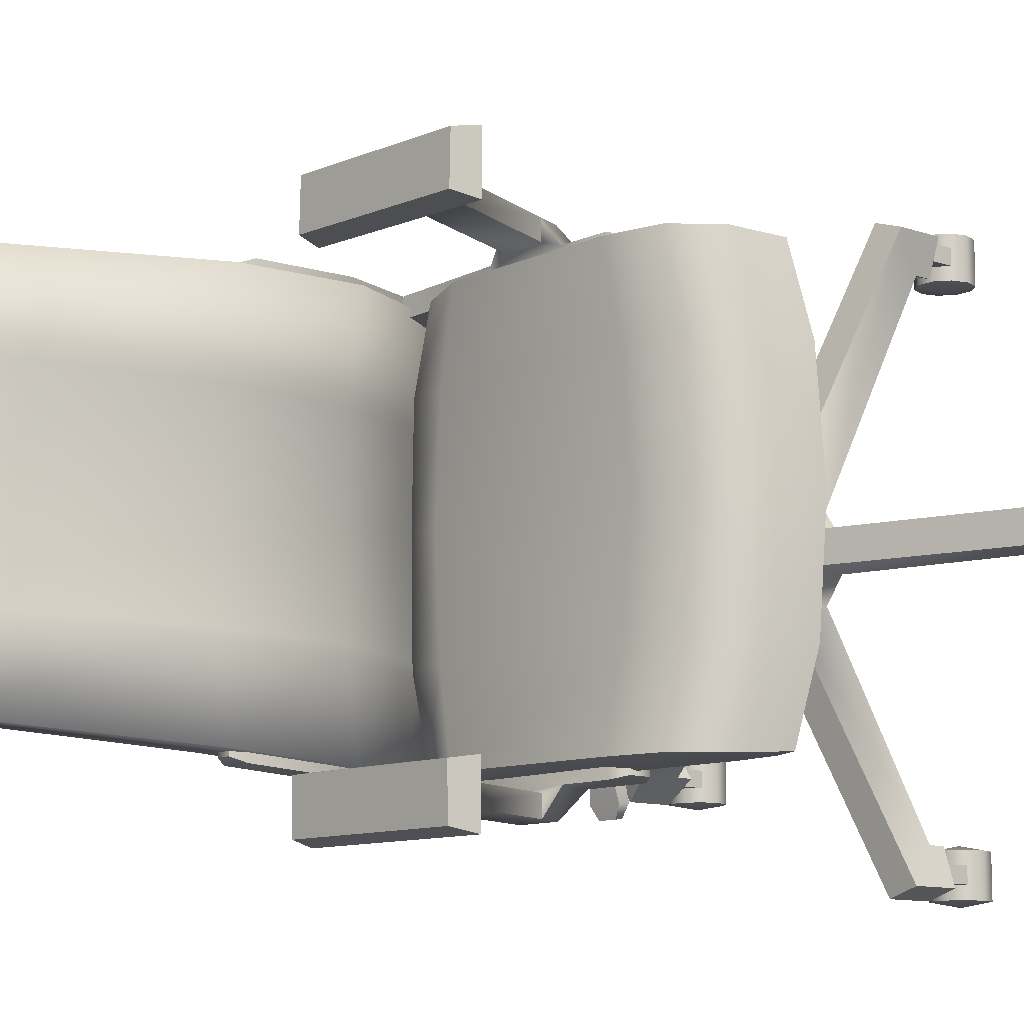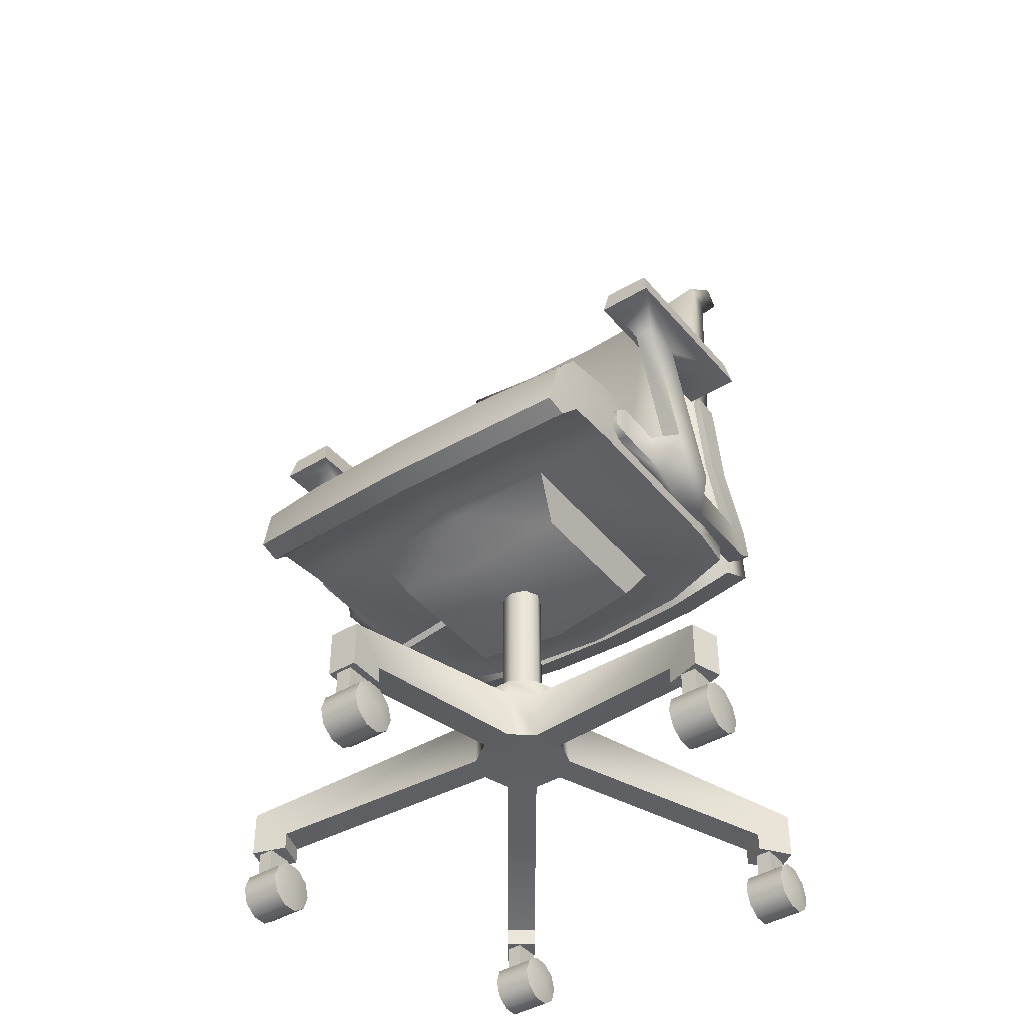
<metadata>
{"format":"obj","ext":"obj","renderer":"f3d","projection":"perspective","resolution":1024,"background":"white","views":[{"elev":-10.4,"azim":-131.4,"up":"+Z"},{"elev":-42.7,"azim":-54.2,"up":"+Y"}]}
</metadata>
<code>
o model.obj
v 2.196 5.824 2.581
v 2.843 6.166 2.563
v 2.37 12.58 2.477
v 1.974 12.72 2.477
v 2.864 13.04 2.477
v 2.666 13.31 2.477
v 2.469 5.824 0
v 3.105 6.166 0
v 3.126 13.16 0
v 2.939 13.43 0
v 2.632 12.71 0
v 2.248 12.85 0
v 3.043 6.166 1.348
v 2.877 13.41 1.348
v 2.57 12.69 1.348
v 2.407 5.824 1.348
v 3.064 13.14 1.348
v 2.186 12.82 1.348
v 1.874 9.356 2.657
v 1.231 9.385 2.657
v 2.135 9.356 0
v 1.504 9.385 0
v 2.074 9.356 1.348
v 1.442 9.385 1.348
v 2.011 7.664 2.735
v 1.345 7.545 2.735
v 2.273 7.664 0
v 1.618 7.545 0
v 2.211 7.664 1.348
v 1.557 7.545 1.348
v 1.783 6.483 2.735
v 2.057 6.483 0
v 1.995 6.483 1.348
v 2.417 6.697 2.735
v 2.679 6.697 0
v 2.617 6.697 1.348
v 2.196 5.824 -2.581
v 2.843 6.166 -2.563
v 2.37 12.58 -2.477
v 1.974 12.72 -2.477
v 2.864 13.04 -2.477
v 2.666 13.31 -2.477
v 3.043 6.166 -1.348
v 2.877 13.41 -1.348
v 2.57 12.69 -1.348
v 2.407 5.824 -1.348
v 3.064 13.14 -1.348
v 2.186 12.82 -1.348
v 1.874 9.356 -2.657
v 1.231 9.385 -2.657
v 2.074 9.356 -1.348
v 1.442 9.385 -1.348
v 2.011 7.664 -2.735
v 1.345 7.545 -2.735
v 2.211 7.664 -1.348
v 1.557 7.545 -1.348
v 1.783 6.483 -2.735
v 1.995 6.483 -1.348
v 2.417 6.697 -2.735
v 2.617 6.697 -1.348
v -3.166 5.346 2.762
v 1.752 5.724 2.694
v 1.254 6.619 2.68
v -3.447 5.089 0
v 2.16 5.585 0
v 1.661 6.547 0
v 1.688 6.168 2.777
v 2.096 6.051 0
v -3.003 6.089 2.807
v -3.298 5.893 0
v -2.574 6.608 2.806
v -2.553 5.57 2.829
v -2.833 5.43 0
v -2.856 6.426 0
v -2.844 5.268 2.776
v -3.124 5.011 0
v -3.362 5.147 1.624
v 2.041 5.627 1.624
v 1.542 6.618 1.588
v 1.977 6.088 1.634
v -3.214 5.955 1.634
v -2.749 5.473 1.624
v -2.787 6.48 1.625
v -3.04 5.069 1.624
v -1.763 5.638 2.821
v -1.763 5.498 0
v -2.103 6.138 2.903
v -1.763 6.763 2.806
v -2.043 6.583 0
v -1.763 5.541 1.624
v -1.959 6.653 1.624
v 0.9575 5.638 2.821
v 0.9929 4.926 0
v 0.9575 6.168 2.903
v 1.186 5.541 1.624
v 0.7068 6.75 2.782
v 1.105 6.658 0
v 0.9511 6.716 1.548
v -1.177 5.055 1.408
v -1.177 4.926 0
v 0.8989 5.055 1.408
v 1.266 5.493 0
v -3.166 5.346 -2.762
v 1.752 5.724 -2.694
v 1.254 6.619 -2.68
v 1.688 6.168 -2.777
v -3.003 6.089 -2.807
v -2.574 6.608 -2.806
v -2.553 5.57 -2.829
v -2.844 5.268 -2.776
v -3.362 5.147 -1.624
v 2.041 5.627 -1.624
v 1.542 6.618 -1.588
v 1.977 6.088 -1.634
v -3.214 5.955 -1.634
v -2.749 5.473 -1.624
v -2.787 6.48 -1.625
v -3.04 5.069 -1.624
v -1.763 5.638 -2.821
v -2.103 6.138 -2.903
v -1.763 6.763 -2.806
v -1.763 5.541 -1.624
v -1.959 6.653 -1.624
v 0.9575 5.638 -2.821
v 0.9575 6.168 -2.903
v 1.186 5.541 -1.624
v 0.7068 6.75 -2.782
v 0.9511 6.716 -1.548
v -1.177 5.055 -1.408
v 0.8989 5.055 -1.408
v -0.1554 4.974 -3.256
v -0.1554 5.075 -3.268
v 0.1114 5.075 -3.268
v 0.1114 4.974 -3.255
v -0.2598 4.968 -3.079
v -0.2598 5.118 -3.098
v 0.2158 5.118 -3.097
v 0.2158 4.968 -3.078
v -0.164 5.011 -2.529
v -0.164 5.213 -2.554
v 0.1199 5.213 -2.554
v 0.1199 5.011 -2.528
v -0.02556 5.197 -1.457
v -0.1005 5.268 -1.465
v -0.1008 5.108 -2.543
v -0.02583 5.038 -2.534
v 0.05677 5.267 -1.465
v 0.0565 5.101 -2.542
v -0.0217 5.341 -1.474
v -0.02197 5.179 -2.552
v -1.765 8.446 2.891
v 0.8765 8.542 2.891
v -1.69 8.833 2.952
v 0.7609 8.906 2.952
v -1.765 8.446 3.7
v 0.8765 8.542 3.7
v -1.69 8.817 3.632
v 0.7609 8.89 3.632
v -1.105 8.296 3.074
v -0.4791 8.296 3.074
v -0.3107 6.081 3.357
v 0.3172 6.081 3.357
v -1.105 8.296 3.357
v -0.4791 8.296 3.357
v 0.2537 8.498 3.584
v -1.51 8.436 3.584
v 0.2537 8.491 3.001
v -1.51 8.429 3.001
v 0.1863 6.437 3.074
v -0.4414 6.437 3.074
v 0.1863 6.437 3.357
v -0.4414 6.437 3.357
v -0.485 5.801 2.999
v 0.7085 5.802 2.998
v -0.6954 6.363 2.997
v 0.4975 6.362 2.998
v -0.485 5.801 2.842
v 0.4975 6.362 2.718
v 0.7085 5.802 2.718
v 2.174 6.026 2.886
v 1.935 6.47 2.896
v 2.174 6.026 2.616
v 1.935 6.47 2.616
v 2.495 6.258 2.835
v 2.355 6.672 2.86
v 2.495 6.258 2.628
v 2.355 6.672 2.731
v 1.461 9.225 2.72
v 1.461 9.225 2.656
v 1.656 9.23 2.72
v 1.656 9.23 2.656
v 1.484 7.573 2.851
v 1.484 7.573 2.733
v 1.888 7.64 2.851
v 1.888 7.64 2.733
v 1.362 9.04 2.787
v 1.362 9.04 2.668
v 1.774 9.054 2.787
v 1.774 9.054 2.668
v -1.422 6.374 2.861
v -1.422 6.374 2.997
v -1.422 5.815 2.999
v -1.422 5.815 2.841
v -1.622 6.243 2.884
v -1.622 6.243 2.953
v -1.622 5.946 2.955
v -1.622 5.946 2.864
v -1.765 8.446 -2.891
v 0.8765 8.542 -2.891
v -1.69 8.833 -2.952
v 0.7609 8.906 -2.952
v -1.765 8.446 -3.7
v 0.8765 8.542 -3.7
v -1.69 8.817 -3.632
v 0.7609 8.89 -3.632
v -1.105 8.296 -3.074
v -0.4791 8.296 -3.074
v -0.3107 6.081 -3.357
v 0.3172 6.081 -3.357
v -1.105 8.296 -3.357
v -0.4791 8.296 -3.357
v 0.2537 8.498 -3.584
v -1.51 8.436 -3.584
v 0.2537 8.491 -3.001
v -1.51 8.429 -3.001
v 0.1863 6.437 -3.074
v -0.4414 6.437 -3.074
v 0.1863 6.437 -3.357
v -0.4414 6.437 -3.357
v -0.485 5.801 -2.999
v 0.7085 5.802 -2.998
v -0.6954 6.363 -2.997
v 0.4975 6.362 -2.998
v -0.485 5.801 -2.842
v 0.4975 6.362 -2.718
v 0.7085 5.802 -2.718
v 2.174 6.026 -2.886
v 1.935 6.47 -2.896
v 2.174 6.026 -2.616
v 1.935 6.47 -2.616
v 2.495 6.258 -2.835
v 2.355 6.672 -2.86
v 2.495 6.258 -2.628
v 2.355 6.672 -2.731
v 1.461 9.225 -2.72
v 1.461 9.225 -2.656
v 1.656 9.23 -2.72
v 1.656 9.23 -2.656
v 1.484 7.573 -2.851
v 1.484 7.573 -2.733
v 1.888 7.64 -2.851
v 1.888 7.64 -2.733
v 1.362 9.04 -2.787
v 1.362 9.04 -2.668
v 1.774 9.054 -2.787
v 1.774 9.054 -2.668
v -1.422 6.374 -2.861
v -1.422 6.374 -2.997
v -1.422 5.815 -2.999
v -1.422 5.815 -2.841
v -1.622 6.243 -2.884
v -1.622 6.243 -2.953
v -1.622 5.946 -2.955
v -1.622 5.946 -2.864
v 0.3059 2.83 0
v 0.3059 4.926 0
v 0.2167 2.83 0.2154
v 0.2167 4.948 0.2154
v 0.001301 2.83 0.3046
v 0.001301 4.955 0.3046
v -0.2141 2.83 0.2154
v -0.2141 4.948 0.2154
v -0.3033 2.83 0
v -0.3033 4.926 0
v -0.2141 2.83 -0.2154
v -0.2141 4.948 -0.2154
v 0.001301 2.83 -0.3046
v 0.001301 4.955 -0.3046
v 0.2167 2.83 -0.2154
v 0.2167 4.948 -0.2154
v 0 1.84 0.7026
v 0 2.83 0.7026
v -0.413 1.84 0.5684
v -0.413 2.83 0.5684
v -0.6682 1.84 0.2171
v -0.6682 2.83 0.2171
v -0.6682 1.84 -0.2171
v -0.6682 2.83 -0.2171
v -0.413 1.84 -0.5684
v -0.413 2.83 -0.5684
v 0 1.84 -0.7026
v 0 2.83 -0.7026
v 0.413 1.84 -0.5684
v 0.413 2.83 -0.5684
v 0.6682 1.84 -0.2171
v 0.6682 2.83 -0.2171
v 0.6682 1.84 0.2171
v 0.6682 2.83 0.2171
v 0.413 1.84 0.5684
v 0.413 2.83 0.5684
v 0 2.595 0.7026
v -0.413 2.595 0.5684
v -0.6682 2.595 0.2171
v -0.6682 2.595 -0.2171
v -0.413 2.595 -0.5684
v 0 2.595 -0.7026
v 0.413 2.595 -0.5684
v 0.6682 2.595 -0.2171
v 0.6682 2.595 0.2171
v 0.413 2.595 0.5684
v -4.196 1.593 0.2171
v -4.196 1.593 -0.2171
v -3.672 1.158 0.2171
v -3.672 1.158 -0.2171
v -3.672 0.9156 -0.2171
v -4.196 0.9156 -0.2171
v -3.672 0.9156 0.2171
v -4.196 0.9156 0.2171
v -1.503 1.593 -3.923
v -1.341 1.158 -3.425
v -1.09 1.593 -4.058
v -0.9281 1.158 -3.559
v -0.9281 0.9156 -3.559
v -1.09 0.9156 -4.058
v -1.503 0.9156 -3.923
v -1.341 0.9156 -3.425
v 3.267 1.593 -2.642
v 2.843 1.158 -2.334
v 3.522 1.593 -2.291
v 3.098 1.158 -1.982
v 3.098 0.9156 -1.982
v 3.522 0.9156 -2.291
v 3.267 0.9156 -2.642
v 2.843 0.9156 -2.334
v 3.522 1.593 2.291
v 3.098 1.158 1.982
v 3.267 1.593 2.642
v 2.843 1.158 2.334
v 2.843 0.9156 2.334
v 3.267 0.9156 2.642
v 3.522 0.9156 2.291
v 3.098 0.9156 1.982
v -1.09 1.593 4.058
v -0.9281 1.158 3.559
v -1.503 1.593 3.923
v -1.341 1.158 3.425
v -1.341 0.9156 3.425
v -1.503 0.9156 3.923
v -1.09 0.9156 4.058
v -0.9281 0.9156 3.559
v 0 1.84 0
v 0 2.83 0
v -4.219 0.3586 -0.295
v -4.219 0.3586 0.295
v -4.147 0.5794 -0.295
v -4.147 0.5794 0.295
v -3.959 0.7159 -0.295
v -3.959 0.7159 0.295
v -3.727 0.7159 -0.295
v -3.727 0.7159 0.295
v -3.539 0.5794 -0.295
v -3.539 0.5794 0.295
v -3.467 0.3586 -0.295
v -3.467 0.3586 0.295
v -3.539 0.1377 -0.295
v -3.539 0.1377 0.295
v -3.727 0.001205 -0.295
v -3.727 0.001205 0.295
v -3.959 0.001205 -0.295
v -3.959 0.001205 0.295
v -4.147 0.1377 -0.295
v -4.147 0.1377 0.295
v -3.843 0.3586 0.3661
v -3.843 0.3586 -0.3661
v -3.727 0.7159 -0.1121
v -3.771 0.9168 -0.1121
v -4.147 0.5794 -0.1121
v -4.148 0.9168 -0.1121
v -4.147 0.5794 0.1121
v -4.148 0.9168 0.1121
v -3.771 0.9168 0.1121
v -3.727 0.7159 0.1121
v -1.478 0.3586 3.455
v -1.406 0.1377 3.455
v -1.406 0.1377 4.045
v -1.478 0.3586 4.045
v -1.406 0.5794 4.045
v -1.102 0.3586 4.116
v -1.406 0.5794 3.455
v -1.102 0.3586 3.384
v -1.218 0.7159 4.045
v -1.218 0.7159 3.455
v -0.9861 0.7159 4.045
v -0.9861 0.7159 3.455
v -0.7982 0.5794 4.045
v -0.7982 0.5794 3.455
v -0.7265 0.3586 3.455
v -0.7265 0.3586 4.045
v -0.7982 0.1377 3.455
v -0.7982 0.1377 4.045
v -0.9861 0.001205 3.455
v -0.9861 0.001205 4.045
v -1.218 0.001205 3.455
v -1.218 0.001205 4.045
v -1.406 0.5794 3.638
v -1.406 0.5794 3.862
v -1.407 0.9168 3.862
v -1.407 0.9168 3.638
v -0.9861 0.7159 3.638
v -1.03 0.9168 3.638
v -0.9861 0.7159 3.862
v -1.03 0.9168 3.862
v -1.478 0.3586 -4.045
v -1.406 0.1377 -4.045
v -1.406 0.1377 -3.455
v -1.478 0.3586 -3.455
v -1.406 0.5794 -3.455
v -1.102 0.3586 -3.384
v -1.406 0.5794 -4.045
v -1.102 0.3586 -4.116
v -1.218 0.7159 -3.455
v -1.218 0.7159 -4.045
v -0.9861 0.7159 -3.455
v -0.9861 0.7159 -4.045
v -0.7982 0.5794 -3.455
v -0.7982 0.5794 -4.045
v -0.7265 0.3586 -4.045
v -0.7265 0.3586 -3.455
v -0.7982 0.1377 -4.045
v -0.7982 0.1377 -3.455
v -0.9861 0.001205 -4.045
v -0.9861 0.001205 -3.455
v -1.218 0.001205 -4.045
v -1.218 0.001205 -3.455
v -1.406 0.5794 -3.862
v -1.406 0.5794 -3.638
v -1.407 0.9168 -3.638
v -1.407 0.9168 -3.862
v -0.9861 0.7159 -3.862
v -1.03 0.9168 -3.862
v -0.9861 0.7159 -3.638
v -1.03 0.9168 -3.638
v 2.921 0.3586 -2.603
v 2.993 0.1377 -2.603
v 2.993 0.1377 -2.013
v 2.921 0.3586 -2.013
v 2.993 0.5794 -2.013
v 3.297 0.3586 -1.942
v 2.993 0.5794 -2.603
v 3.297 0.3586 -2.675
v 3.181 0.7159 -2.013
v 3.181 0.7159 -2.603
v 3.413 0.7159 -2.013
v 3.413 0.7159 -2.603
v 3.601 0.5794 -2.013
v 3.601 0.5794 -2.603
v 3.673 0.3586 -2.603
v 3.673 0.3586 -2.013
v 3.601 0.1377 -2.603
v 3.601 0.1377 -2.013
v 3.413 0.001205 -2.603
v 3.413 0.001205 -2.013
v 3.181 0.001205 -2.603
v 3.181 0.001205 -2.013
v 2.993 0.5794 -2.421
v 2.993 0.5794 -2.196
v 2.993 0.9168 -2.196
v 2.993 0.9168 -2.421
v 3.413 0.7159 -2.421
v 3.37 0.9168 -2.421
v 3.413 0.7159 -2.196
v 3.37 0.9168 -2.196
v 2.921 0.3586 2.013
v 2.993 0.1377 2.013
v 2.993 0.1377 2.604
v 2.921 0.3586 2.604
v 2.993 0.5794 2.604
v 3.297 0.3586 2.675
v 2.993 0.5794 2.013
v 3.297 0.3586 1.942
v 3.181 0.7159 2.604
v 3.181 0.7159 2.013
v 3.413 0.7159 2.604
v 3.413 0.7159 2.013
v 3.601 0.5794 2.604
v 3.601 0.5794 2.013
v 3.673 0.3586 2.013
v 3.673 0.3586 2.604
v 3.601 0.1377 2.013
v 3.601 0.1377 2.604
v 3.413 0.001205 2.013
v 3.413 0.001205 2.604
v 3.181 0.001205 2.013
v 3.181 0.001205 2.604
v 2.993 0.5794 2.196
v 2.993 0.5794 2.421
v 2.993 0.9168 2.421
v 2.993 0.9168 2.196
v 3.413 0.7159 2.196
v 3.37 0.9168 2.196
v 3.413 0.7159 2.421
v 3.37 0.9168 2.421
g model.obj_Default
f 1 16 13 2
f 7 46 43 8
f 8 13 16 7
f 38 43 46 37
f 61 77 84 75
f 64 111 118 76
f 76 84 77 64
f 90 99 101 95
f 110 118 111 103
f 126 130 129 122
f 132 136 137 133
f 134 138 135 131
f 136 140 141 137
f 138 142 139 135
f 151 155 157 153
f 154 158 156 152
f 181 192 193 183
f 189 197 196 188
f 192 196 197 193
f 209 211 210 208
f 212 214 215 213
f 236 239 240 235
f 282 300 352 284
f 284 352 286
f 286 352 290 288
f 290 352 294 292
f 294 352 296
f 296 352 300 298
f 302 345 343 301
f 306 321 319 305
f 312 316 318 311
f 313 317 315 314
f 323 326 325 324
f 328 334 331 330
f 329 332 333 327
f 336 342 339 338
f 337 340 341 335
f 347 350 349 348
f 354 372 373 356
f 355 374 371 353
f 356 373 358
f 357 374 355
f 358 373 362 360
f 359 361 374 357
f 362 373 366 364
f 363 365 374 361
f 366 373 370 368
f 367 369 374 365
f 370 373 372
f 371 374 369
f 383 389 390 384
f 385 388 387 386
f 385 404 402 388
f 388 393 391 387
f 388 395 393
f 388 400 398 395
f 388 402 400
f 389 392 394 390
f 390 403 384
f 394 396 390
f 396 397 399 390
f 399 401 403 390
f 406 407 408 405
f 410 412 411 409
f 414 415 416 413
f 414 433 434 415
f 416 417 419 413
f 417 421 422 419
f 421 423 424 422
f 423 425 426 424
f 425 428 427 426
f 428 430 429 427
f 430 432 431 429
f 432 434 433 431
f 436 437 438 435
f 440 442 441 439
f 443 449 450 444
f 445 448 447 446
f 445 464 448
f 448 451 447
f 448 455 453 451
f 448 460 458 455
f 448 464 462 460
f 449 452 450
f 450 461 463 444
f 452 454 456 450
f 456 457 459 450
f 459 461 450
f 466 471 472 467
f 468 470 469 465
f 474 475 476 473
f 474 493 494 475
f 476 477 479 473
f 477 481 482 479
f 481 483 484 482
f 483 485 486 484
f 485 488 487 486
f 488 490 489 487
f 490 492 491 489
f 492 494 493 491
f 496 501 502 497
f 498 500 499 495
f 1 31 33 16
f 2 34 31 1
f 3 5 6 4
f 3 15 17 5
f 3 19 23 15
f 4 20 19 3
f 5 17 14 6
f 6 14 18 4
f 8 35 36 13
f 8 43 60 35
f 9 17 15 11
f 9 47 44 10
f 10 14 17 9
f 10 44 48 12
f 11 45 47 9
f 12 18 14 10
f 12 22 24 18
f 12 48 52 22
f 13 36 34 2
f 15 23 21 11
f 16 33 32 7
f 18 24 20 4
f 19 25 29 23
f 20 26 25 19
f 21 51 45 11
f 22 28 30 24
f 22 52 56 28
f 23 29 27 21
f 24 30 26 20
f 25 34 36 29
f 26 31 34 25
f 27 55 51 21
f 28 32 33 30
f 28 56 58 32
f 29 36 35 27
f 30 33 31 26
f 32 58 46 7
f 35 60 55 27
f 37 57 59 38
f 38 59 60 43
f 39 49 50 40
f 40 42 41 39
f 40 48 44 42
f 40 50 52 48
f 41 47 45 39
f 42 44 47 41
f 45 51 49 39
f 46 58 57 37
f 49 53 54 50
f 50 54 56 52
f 51 55 53 49
f 53 59 57 54
f 54 57 58 56
f 55 60 59 53
f 62 92 95 78
f 73 82 84 76
f 73 86 90 82
f 73 116 122 86
f 75 84 82 72
f 76 118 116 73
f 78 95 102 65
f 82 90 85 72
f 86 100 99 90
f 86 122 129 100
f 90 95 92 85
f 93 101 99 100
f 93 102 95 101
f 93 130 126 102
f 100 129 130 93
f 102 126 112 65
f 109 116 118 110
f 109 119 122 116
f 112 126 124 104
f 119 124 126 122
f 139 142 141 140
f 144 149 150 145
f 146 148 147 143
f 151 153 154 152
f 156 158 157 155
f 178 183 182 179
f 209 213 215 211
f 210 214 212 208
f 242 244 243 241
f 242 251 252 244
f 246 248 247 245
f 248 256 255 247
f 251 255 256 252
f 265 279 280 266
f 266 268 267 265
f 268 270 269 267
f 270 272 271 269
f 272 274 273 271
f 274 276 275 273
f 276 278 277 275
f 278 280 279 277
f 304 312 311 303
f 308 329 327 307
f 310 337 335 309
f 315 317 318 316
f 320 326 323 322
f 321 324 325 319
f 331 334 333 332
f 339 342 341 340
f 344 350 347 346
f 345 348 349 343
f 353 371 372 354
f 354 356 355 353
f 356 358 357 355
f 358 360 359 357
f 360 362 361 359
f 362 364 363 361
f 364 366 365 363
f 366 368 367 365
f 368 370 369 367
f 370 372 371 369
f 376 381 382 375
f 377 379 380 378
f 384 385 386 383
f 384 403 404 385
f 386 387 389 383
f 387 391 392 389
f 391 393 394 392
f 393 395 396 394
f 395 398 397 396
f 398 400 399 397
f 400 402 401 399
f 402 404 403 401
f 406 411 412 407
f 408 410 409 405
f 413 419 420 414
f 415 418 417 416
f 415 434 432 418
f 418 423 421 417
f 418 425 423
f 418 430 428 425
f 418 432 430
f 419 422 424 420
f 420 433 414
f 424 426 420
f 426 427 429 420
f 429 431 433 420
f 444 445 446 443
f 444 463 464 445
f 446 447 449 443
f 447 451 452 449
f 451 453 454 452
f 453 455 456 454
f 455 458 457 456
f 458 460 459 457
f 460 462 461 459
f 462 464 463 461
f 473 479 480 474
f 475 478 477 476
f 475 494 478
f 478 481 477
f 478 485 483 481
f 478 490 488 485
f 478 494 492 490
f 479 482 480
f 480 491 493 474
f 482 484 486 480
f 486 487 489 480
f 489 491 480
f 61 75 72 69
f 62 78 80 67
f 63 96 94 67
f 64 77 81 70
f 65 112 114 68
f 66 79 80 68
f 66 97 98 79
f 66 113 128 97
f 67 80 79 63
f 67 94 92 62
f 68 80 78 65
f 68 114 113 66
f 69 72 87 71
f 69 81 77 61
f 70 81 83 74
f 70 115 111 64
f 71 83 81 69
f 71 88 91 83
f 74 117 115 70
f 79 98 96 63
f 83 91 89 74
f 85 87 72
f 85 92 87
f 87 88 71
f 87 92 94 88
f 88 96 98 91
f 89 123 117 74
f 91 98 97 89
f 94 96 88
f 97 128 123 89
f 103 111 115 107
f 104 124 125 106
f 105 113 114 106
f 105 127 128 113
f 106 114 112 104
f 106 125 127 105
f 107 109 110 103
f 107 115 117 108
f 108 120 109 107
f 108 121 127 120
f 109 120 119
f 117 123 121 108
f 119 125 124
f 120 127 125 119
f 123 128 127 121
f 131 135 136 132
f 132 133 134 131
f 133 137 138 134
f 135 139 140 136
f 137 141 142 138
f 144 145 146 143
f 148 150 149 147
f 151 168 166 155
f 152 167 168 151
f 153 157 158 154
f 155 166 165 156
f 156 165 167 152
f 159 168 167 160
f 159 170 172 163
f 160 167 165 164
f 160 169 170 159
f 161 173 174 162
f 162 171 172 161
f 162 174 176 171
f 163 166 168 159
f 163 172 171 164
f 164 165 166 163
f 164 171 169 160
f 169 175 170
f 169 176 178 175
f 170 175 172
f 171 176 169
f 172 175 173 161
f 173 177 179 174
f 173 202 203 177
f 174 180 181 176
f 175 201 202 173
f 176 181 183 178
f 178 200 201 175
f 179 182 180 174
f 180 184 185 181
f 182 186 184 180
f 185 194 192 181
f 188 196 198 190
f 194 198 196 192
f 200 204 205 201
f 201 205 206 202
f 202 206 207 203
f 204 207 206 205
f 211 215 214 210
f 240 250 249 238
f 245 253 254 246
f 250 254 253 249
f 281 344 346 283
f 283 351 299 281
f 285 313 314 287
f 285 351 283
f 287 289 351 285
f 289 320 322 291
f 291 293 351 289
f 293 328 330 295
f 295 351 293
f 297 299 351 295
f 297 336 338 299
f 375 377 378 376
f 379 382 381 380
f 436 441 442 437
f 438 440 439 435
f 466 467 468 465
f 470 472 471 469
f 496 497 498 495
f 500 502 501 499
f 184 186 187 185
f 187 195 194 185
f 188 190 191 189
f 190 198 199 191
f 195 199 198 194
f 208 225 224 209
f 209 224 222 213
f 212 223 225 208
f 213 222 223 212
f 216 225 223 220
f 216 227 226 217
f 217 224 225 216
f 217 226 228 221
f 218 229 228 219
f 218 230 232 229
f 219 231 230 218
f 220 223 222 221
f 220 229 227 216
f 221 222 224 217
f 221 228 229 220
f 226 233 228
f 227 232 226
f 228 233 231 219
f 229 232 227
f 230 259 258 232
f 231 236 234 230
f 231 237 239 236
f 232 235 233 226
f 232 258 257 235
f 233 238 237 231
f 234 260 259 230
f 235 240 238 233
f 237 241 243 239
f 238 242 241 237
f 238 249 251 242
f 247 255 253 245
f 249 253 255 251
f 258 262 261 257
f 259 263 262 258
f 260 264 263 259
f 262 263 264 261
f 282 301 310 300
f 283 302 303 285
f 283 346 345 302
f 284 302 301 282
f 286 303 302 284
f 287 304 305 289
f 287 314 312 304
f 288 304 303 286
f 290 305 304 288
f 291 306 307 293
f 291 322 321 306
f 292 306 305 290
f 294 307 306 292
f 295 308 309 297
f 295 330 329 308
f 296 308 307 294
f 298 309 308 296
f 299 310 301 281
f 299 338 337 310
f 300 310 309 298
f 301 343 344 281
f 303 311 313 285
f 305 319 320 289
f 307 327 328 293
f 309 335 336 297
f 311 318 317 313
f 314 315 316 312
f 319 325 326 320
f 322 323 324 321
f 327 333 334 328
f 330 331 332 329
f 335 341 342 336
f 338 339 340 337
f 343 349 350 344
f 346 347 348 345

</code>
